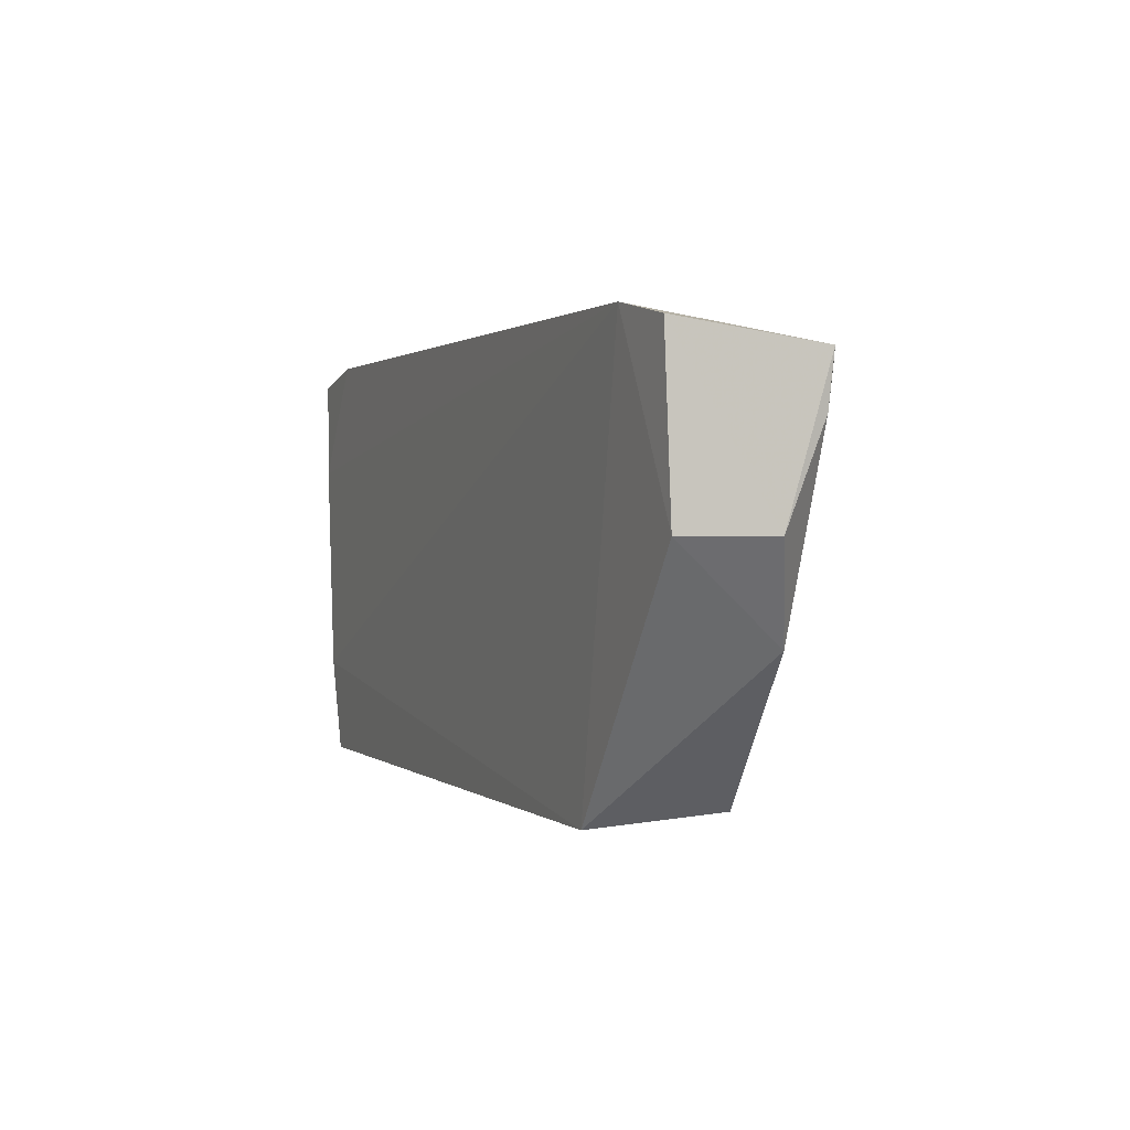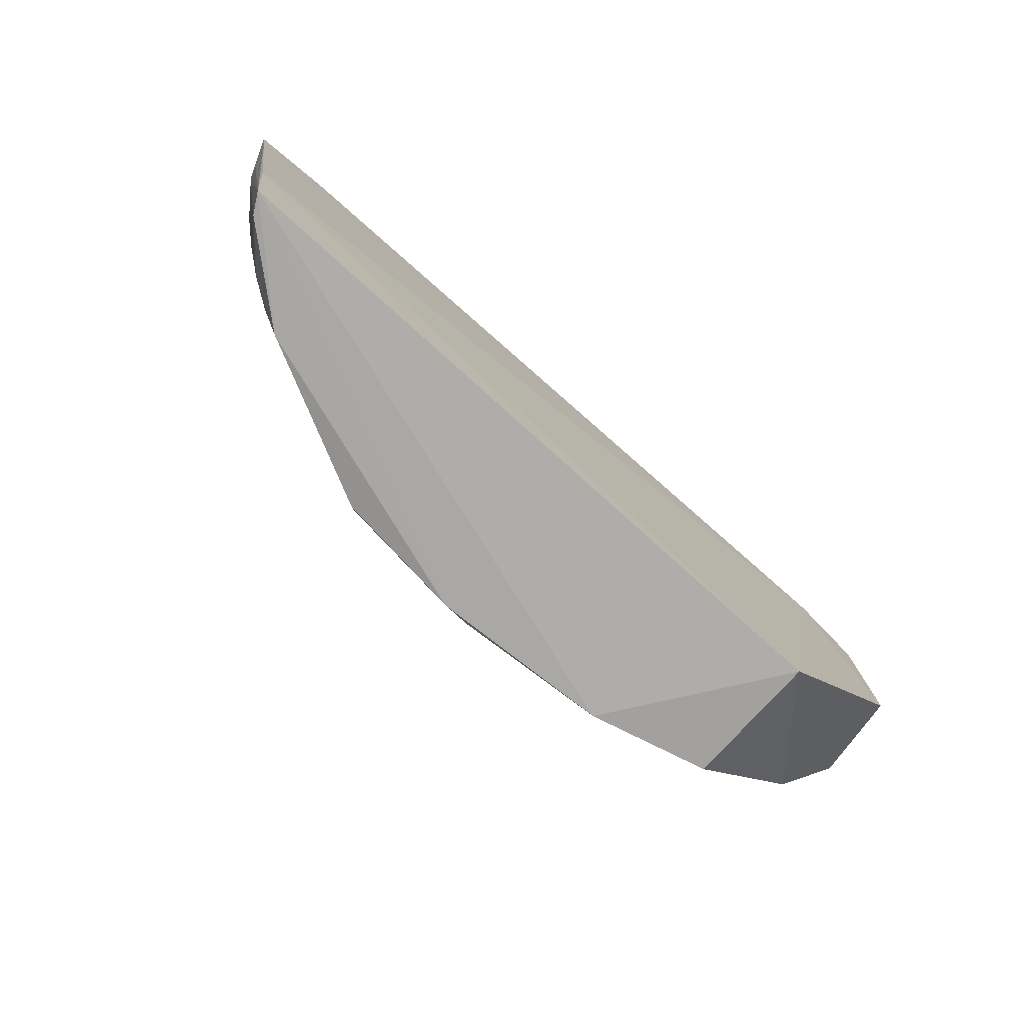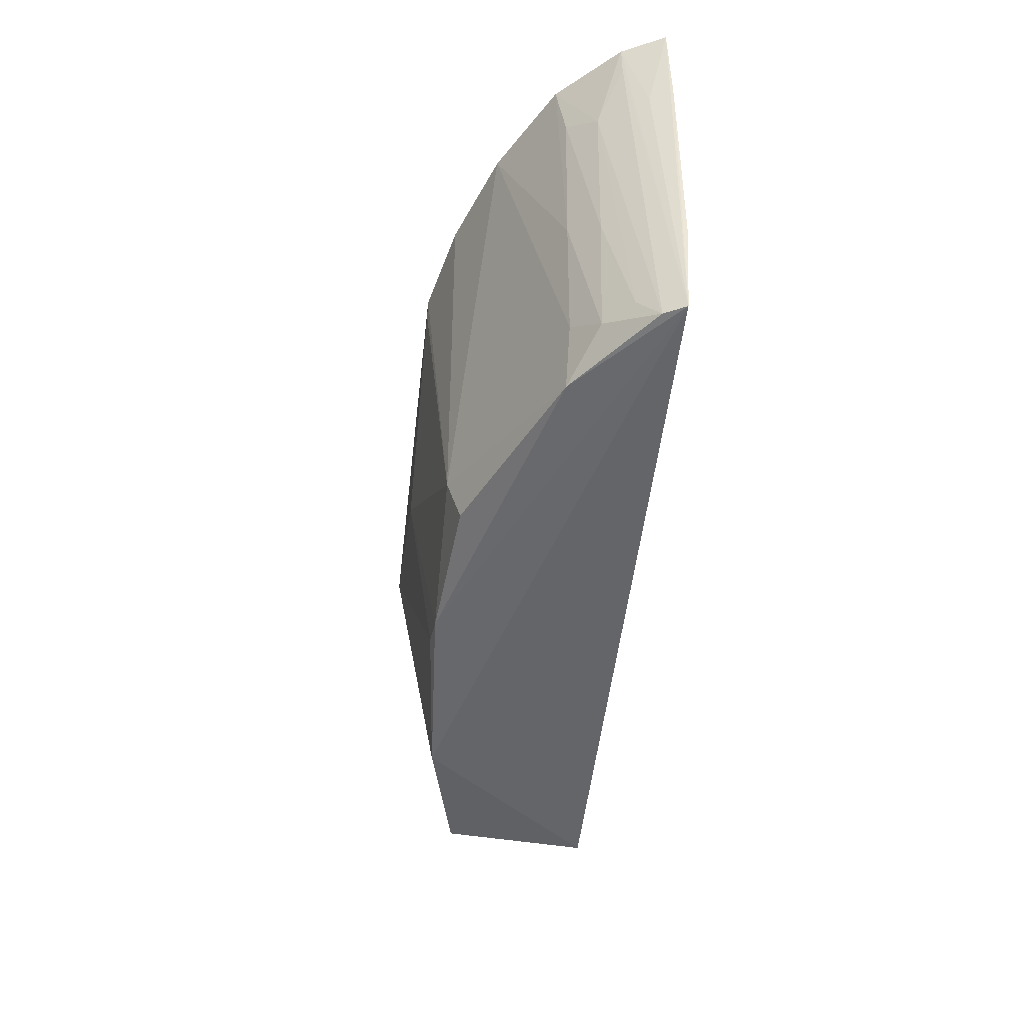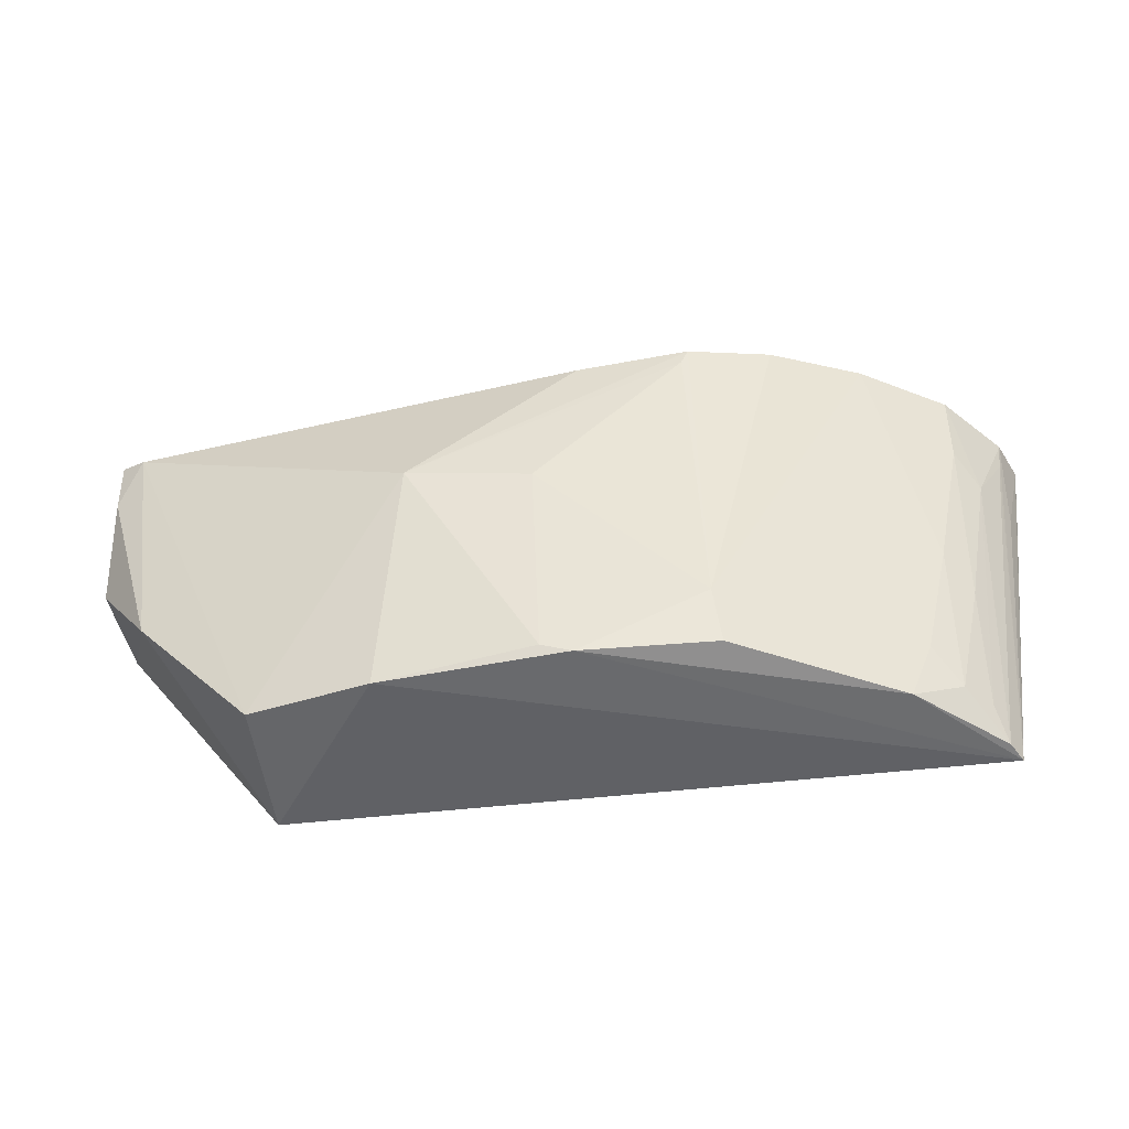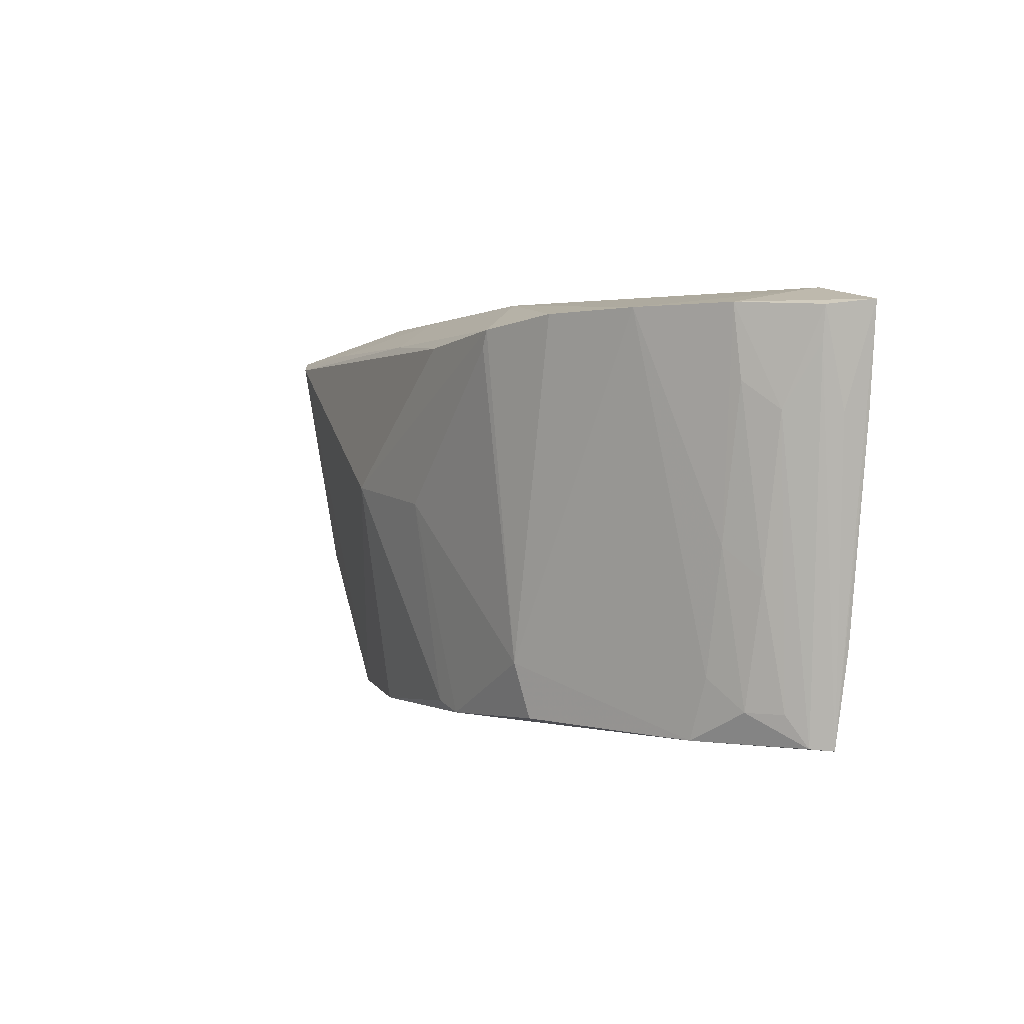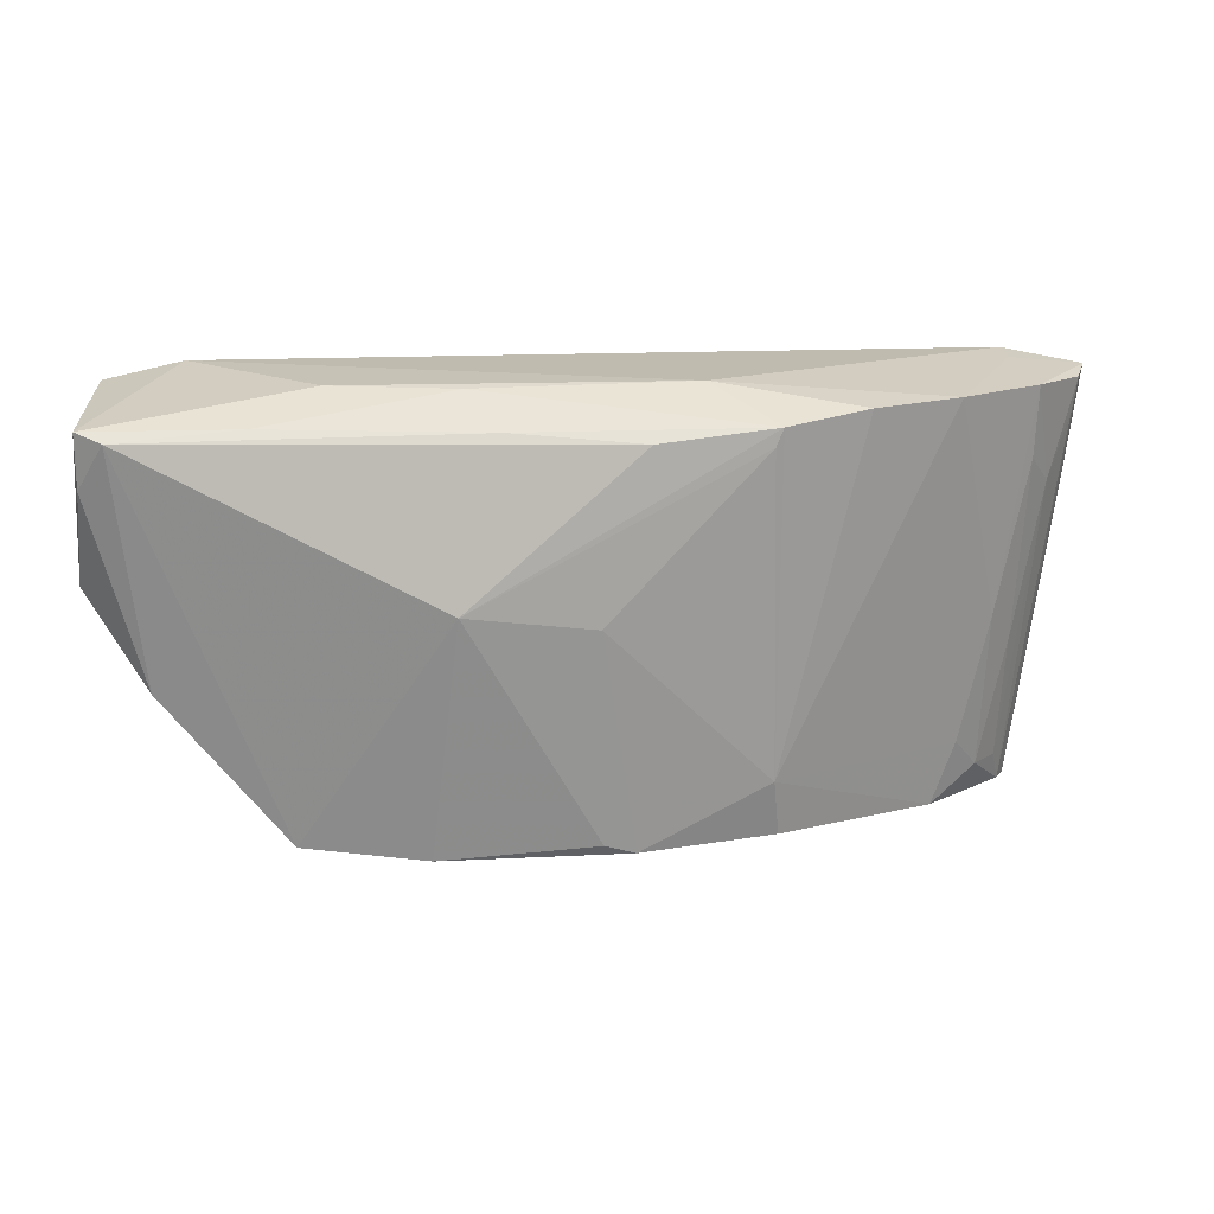
<metadata>
{"format":"obj","ext":"obj","renderer":"f3d","projection":"perspective","resolution":1024,"background":"white","views":[{"elev":1.1,"azim":67.8,"up":"+Z"},{"elev":-77.5,"azim":-41.4,"up":"+Z"},{"elev":-51.5,"azim":-96.1,"up":"+Z"},{"elev":-49.5,"azim":-172.4,"up":"+Z"},{"elev":1.3,"azim":-119.6,"up":"+Z"},{"elev":15.4,"azim":173.4,"up":"+Z"}]}
</metadata>
<code>
v 0.1317 0.05086 0.3221
v 0.1299 0.0274 0.3255
v 0.1026 0.02752 0.2569
v -0.01236 0.02641 0.2571
v -0.02212 0.02685 0.3252
v 0.1173 0.0266 0.3281
v 0.05246 0.05728 0.2578
v 0.1317 0.02765 0.2975
v -0.01466 0.02568 0.2731
v 0.04187 0.05177 0.3278
v 0.1028 0.05038 0.2583
v 0.08274 0.05535 0.2572
v 0.004019 0.05247 0.3248
v 0.133 0.0428 0.2976
v -0.01986 0.02627 0.3087
v 0.09684 0.04615 0.3272
v -0.008508 0.02671 0.3279
v 0.05099 0.06228 0.3207
v 0.07863 0.06311 0.2967
v 0.0307 0.05517 0.2592
v -0.009906 0.0424 0.3133
v 0.123 0.0481 0.2823
v 0.07155 0.05876 0.3222
v -0.01006 0.04394 0.3249
v 0.03242 0.06224 0.3228
v 0.1275 0.05305 0.3207
v 0.05739 0.05773 0.2594
v 0.003841 0.04191 0.2579
v -0.01919 0.03401 0.3243
v 0.1317 0.04981 0.3133
v 0.1072 0.05378 0.3225
v -0.008629 0.03166 0.3271
v -0.004803 0.0421 0.2885
v 0.01883 0.05852 0.3245
v 0.07673 0.04967 0.327
v 0.03185 0.05736 0.2683
v -0.008713 0.03317 0.2627
v -0.01866 0.03003 0.3086
v -0.01373 0.0378 0.3089
v -5.372e-05 0.04162 0.268
v 0.05819 0.06235 0.294
v -0.01048 0.02983 0.2575
v -0.008987 0.03757 0.2834
v -0.004444 0.03755 0.2629
v 0.03361 0.06224 0.3199
v -0.01839 0.03388 0.3189
f 6 2 1
f 8 6 3
f 8 2 6
f 9 4 3
f 9 3 6
f 12 3 4
f 12 4 7
f 12 11 3
f 14 1 2
f 14 2 8
f 15 9 6
f 15 5 4
f 15 4 9
f 16 10 6
f 16 6 1
f 17 6 10
f 17 15 6
f 17 5 15
f 19 11 12
f 22 3 11
f 22 14 8
f 22 8 3
f 25 23 18
f 25 18 19
f 26 19 18
f 26 22 11
f 26 11 19
f 26 18 23
f 27 19 12
f 27 12 7
f 28 20 7
f 28 7 4
f 29 5 24
f 30 1 14
f 30 14 22
f 30 26 1
f 30 22 26
f 31 16 1
f 31 26 23
f 31 1 26
f 32 13 24
f 32 17 10
f 32 10 13
f 32 24 5
f 32 5 17
f 33 24 13
f 33 21 24
f 34 13 10
f 34 10 25
f 35 25 10
f 35 23 25
f 35 31 23
f 35 10 16
f 35 16 31
f 36 7 20
f 36 34 25
f 36 13 34
f 36 20 28
f 38 29 4
f 38 4 5
f 38 5 29
f 39 29 24
f 39 24 21
f 40 33 13
f 40 36 28
f 40 13 36
f 41 19 27
f 41 27 7
f 41 7 36
f 42 39 37
f 42 28 4
f 43 21 33
f 43 39 21
f 43 37 39
f 44 40 28
f 44 37 43
f 44 43 33
f 44 33 40
f 44 42 37
f 44 28 42
f 45 41 36
f 45 36 25
f 45 25 19
f 45 19 41
f 46 29 39
f 46 39 42
f 46 42 4
f 46 4 29

</code>
